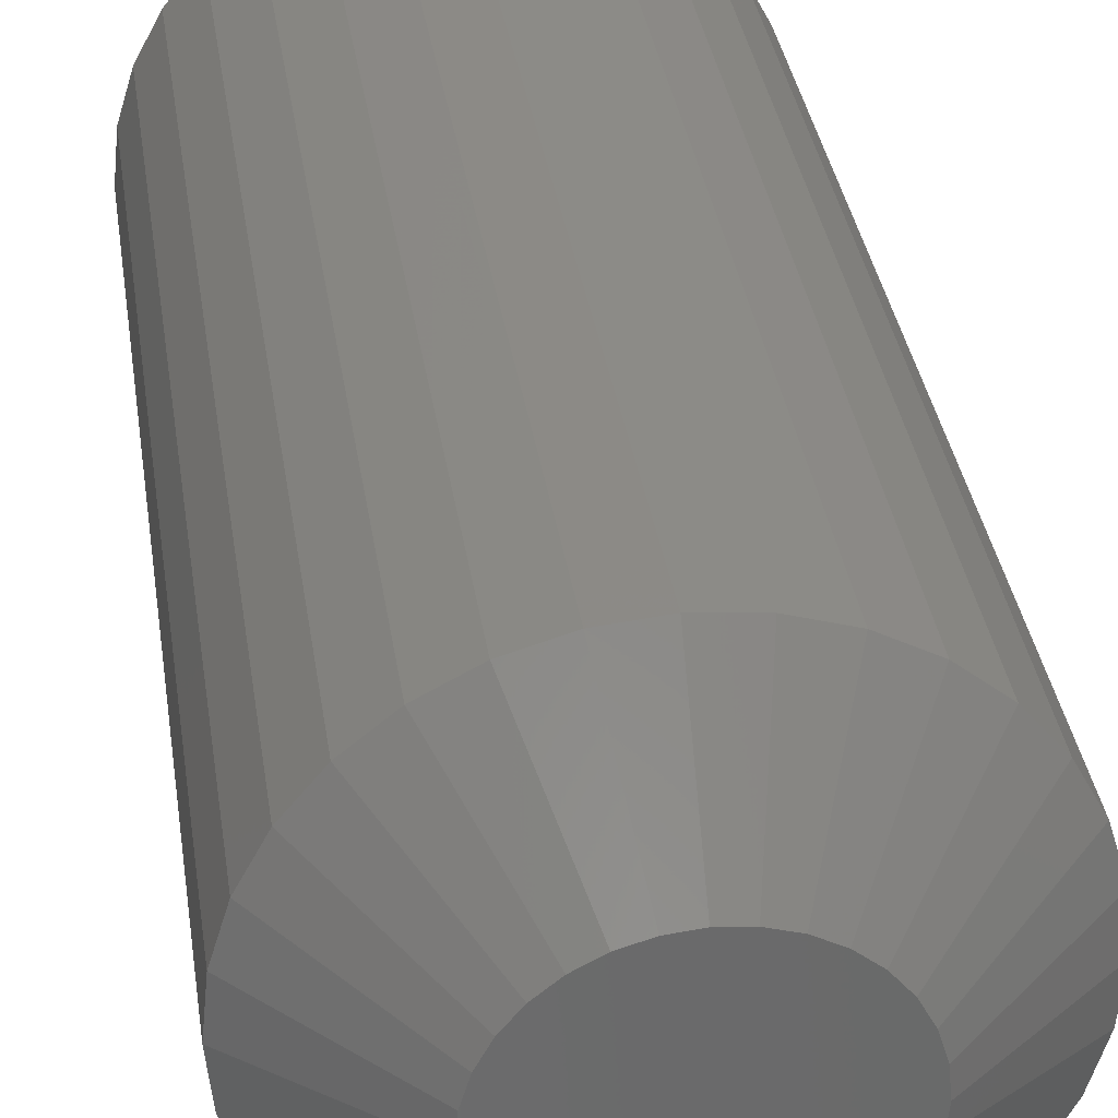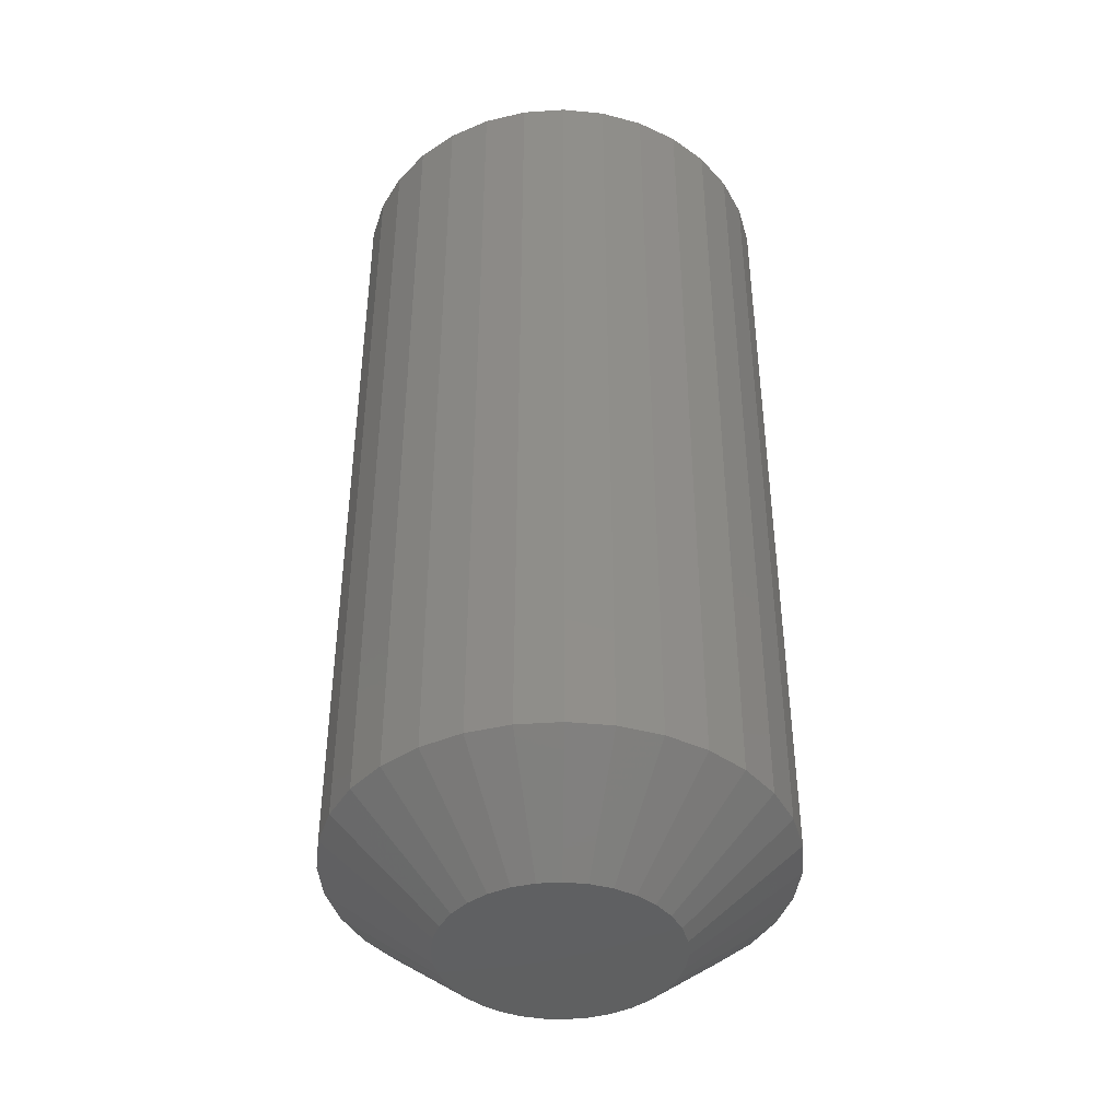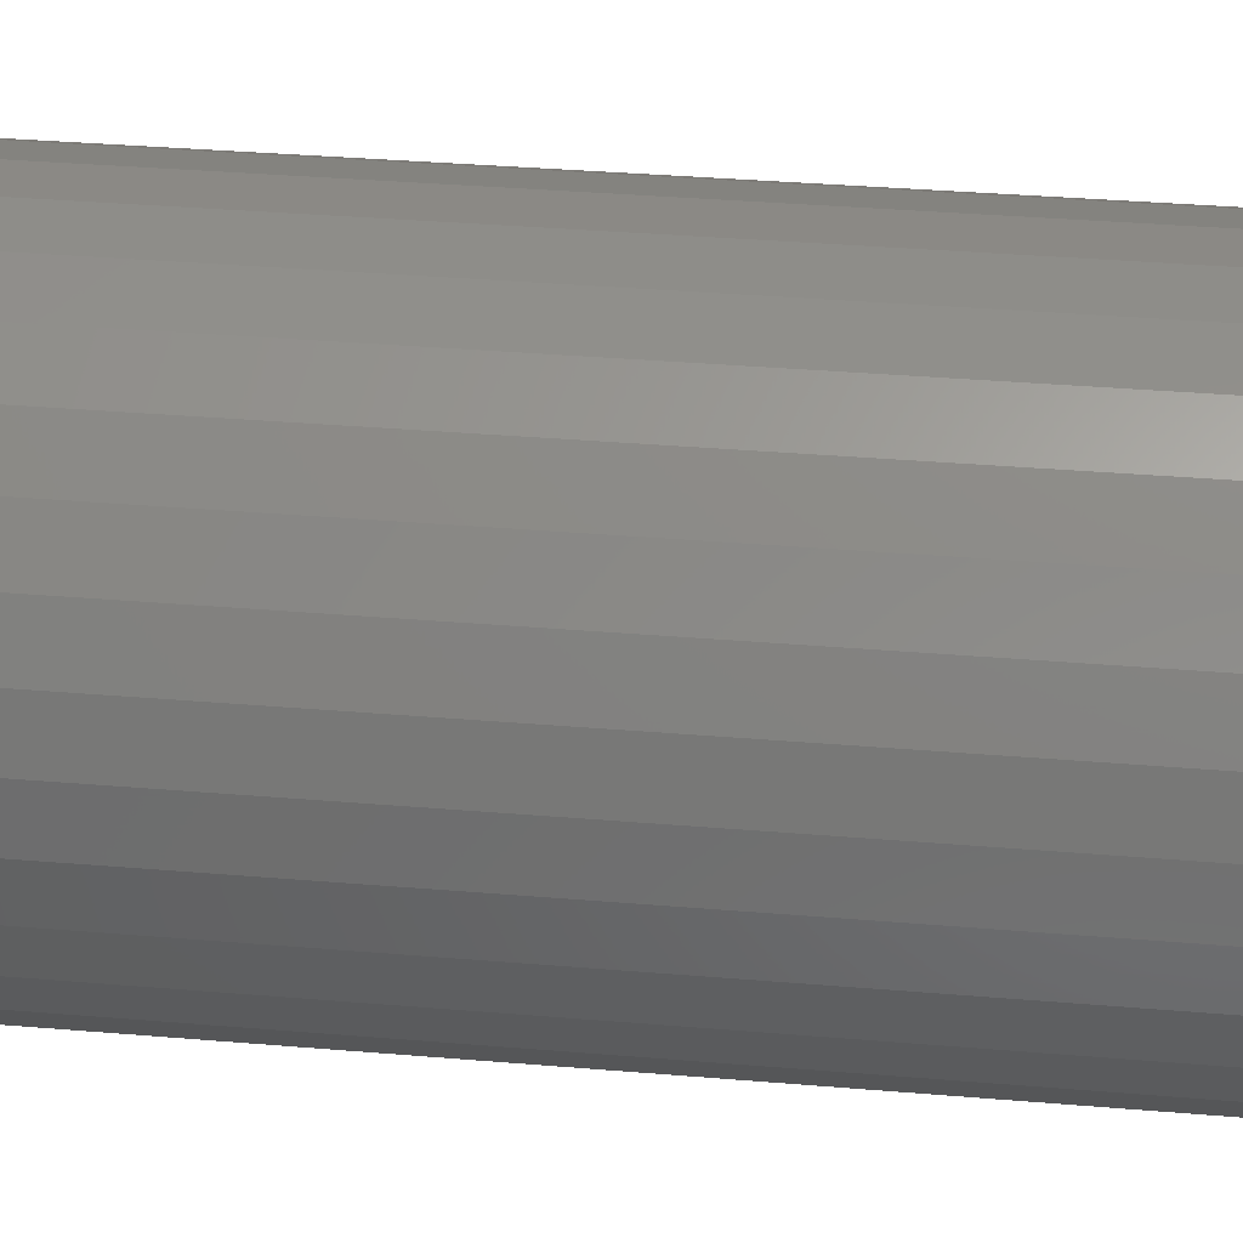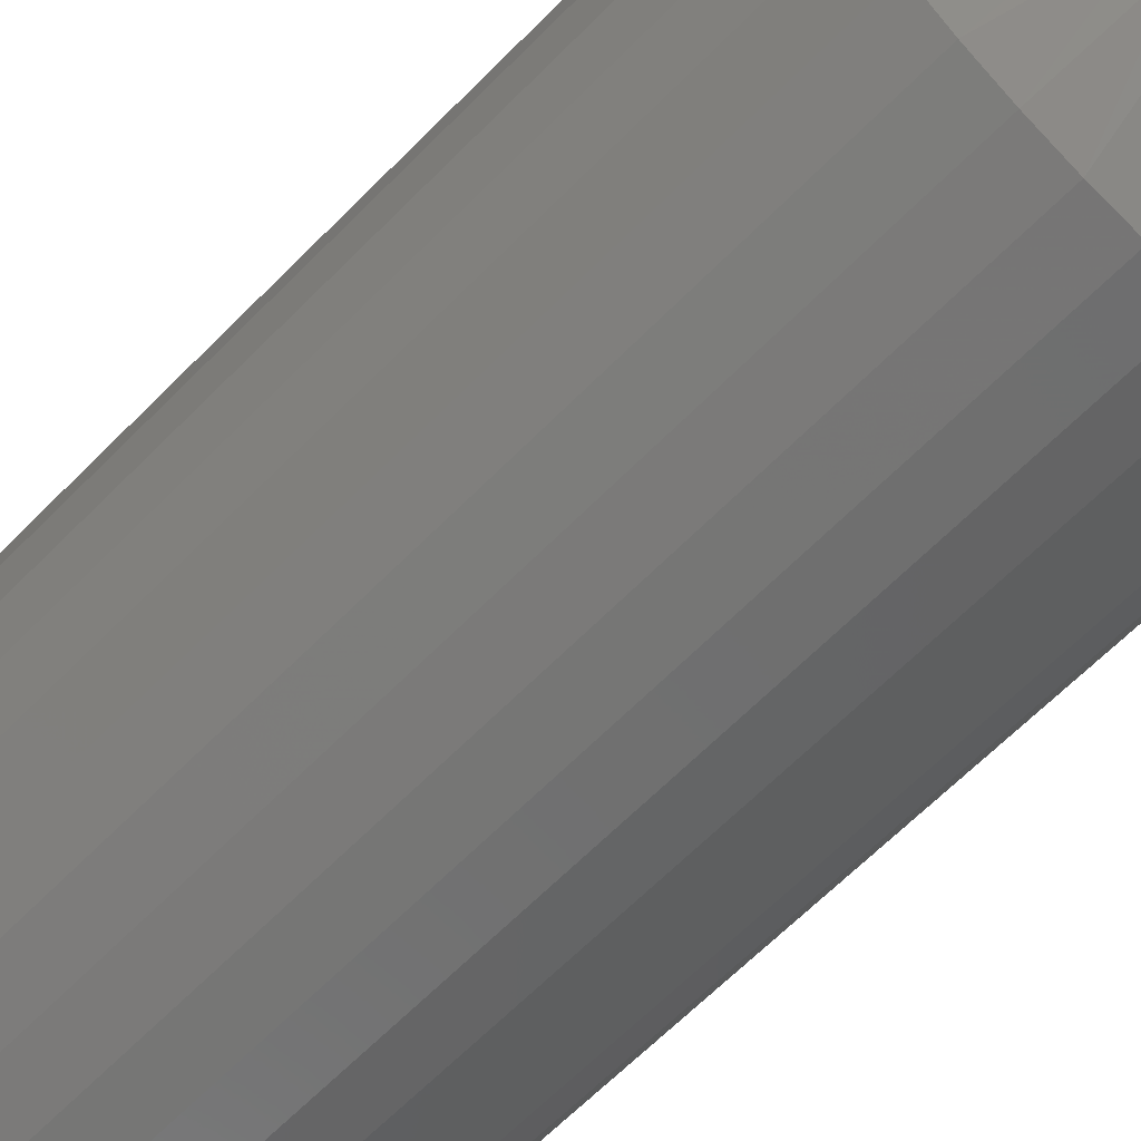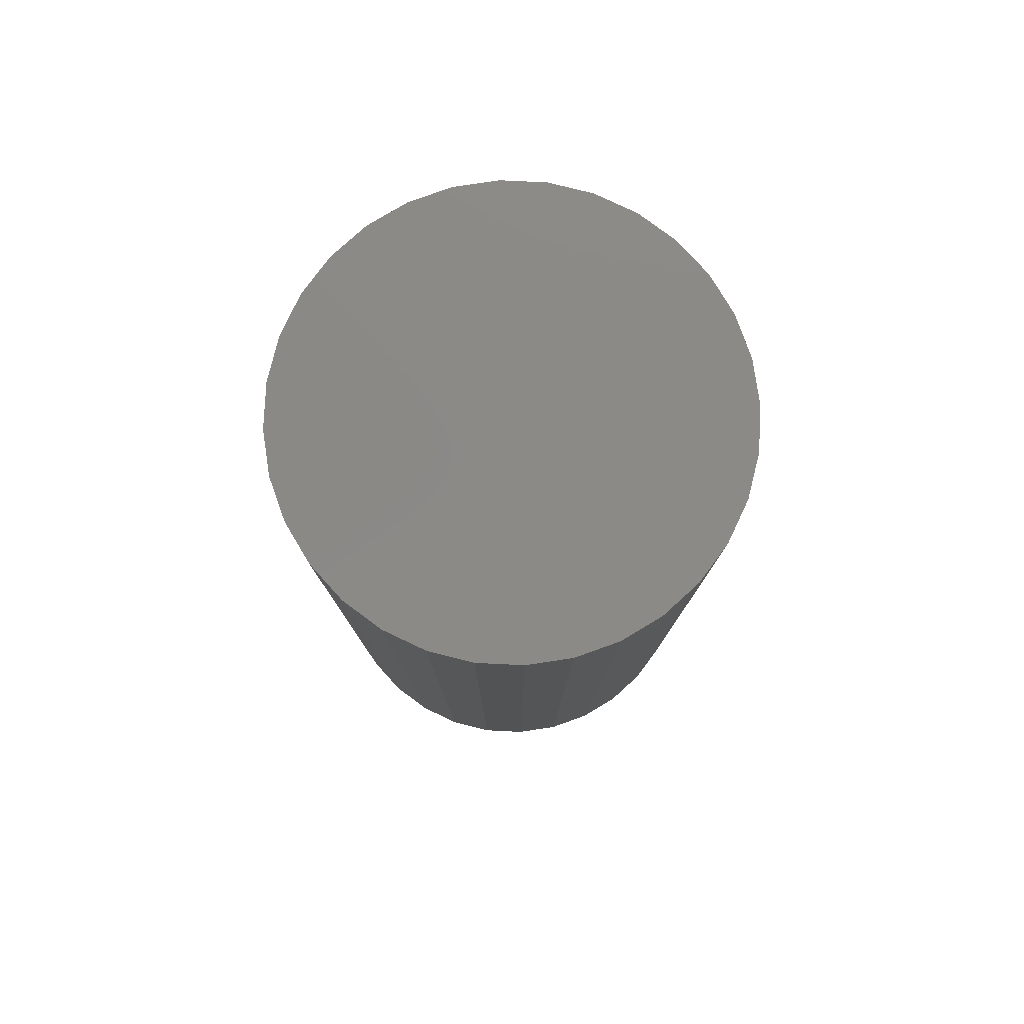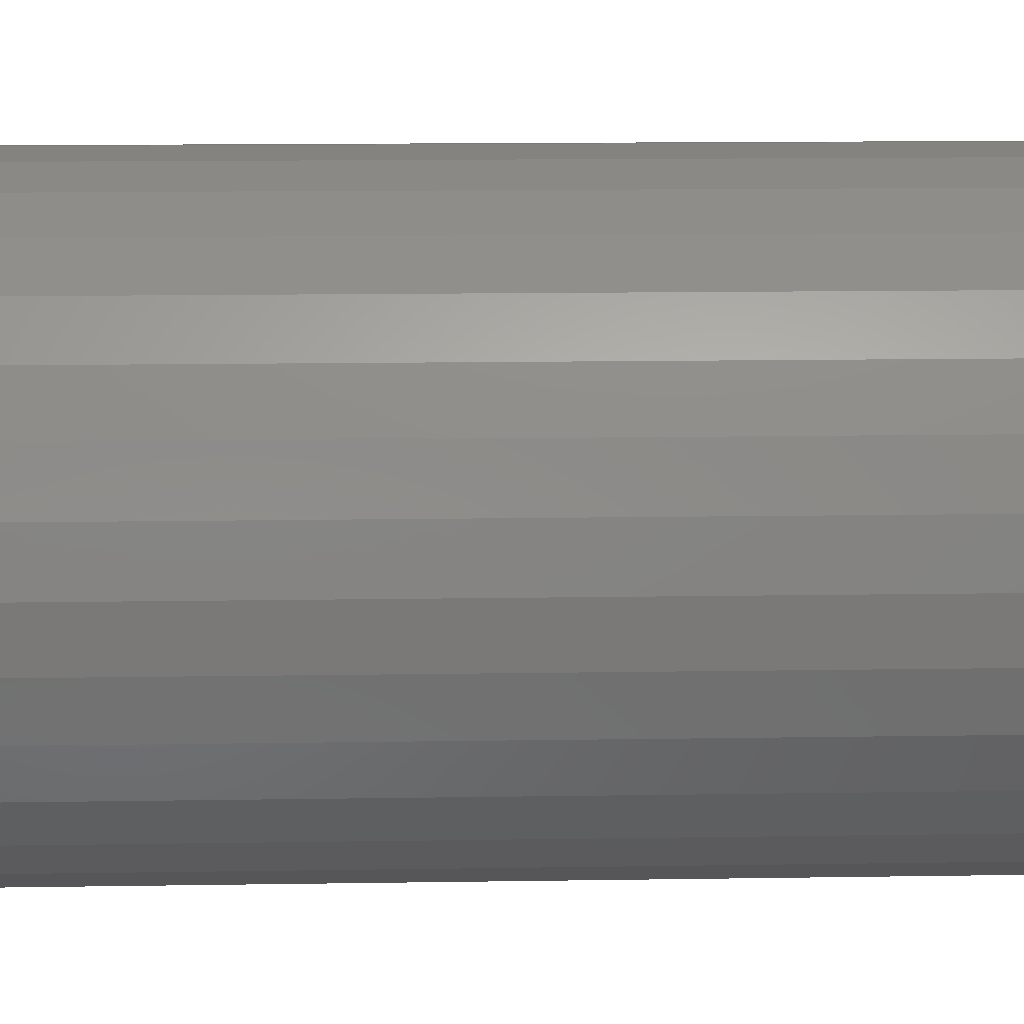
<metadata>
{"format":"stl","ext":"stl","renderer":"f3d","projection":"perspective","resolution":1024,"background":"white","views":[{"elev":33.6,"azim":-8.1,"up":"+Z"},{"elev":-41.9,"azim":-23.5,"up":"+Y"},{"elev":34.9,"azim":96.5,"up":"+Z"},{"elev":-64.8,"azim":-44.5,"up":"+Z"},{"elev":79.6,"azim":-126.6,"up":"+Y"},{"elev":12.1,"azim":-92.3,"up":"+Z"}]}
</metadata>
<code>
# stl→obj: 97 verts, 190 faces
v -0.01994 -0.75 0.08212
v 0.01583 -0.75 0.08212
v -0.002056 -0.75 0.08388
v -0.03715 -0.75 0.0769
v 0.03303 -0.75 0.0769
v -0.053 -0.75 0.06843
v 0.04889 -0.75 0.06843
v -0.06689 -0.75 0.05703
v 0.06278 -0.75 0.05702
v 0.0532 -0.75 -0.08099
v -0.04293 -0.75 -0.08989
v 0.03882 -0.75 -0.08989
v -0.02715 -0.75 -0.09601
v 0.02304 -0.75 -0.09601
v -0.01052 -0.75 -0.09912
v 0.006404 -0.75 -0.09912
v 0.07418 -0.75 0.04313
v -0.0783 -0.75 0.04313
v 0.08266 -0.75 0.02728
v -0.08677 -0.75 0.02728
v 0.08788 -0.75 0.01008
v -0.09199 -0.75 0.01008
v 0.08964 -0.75 -0.007812
v -0.09375 -0.75 -0.007812
v 0.08808 -0.75 -0.02466
v -0.09219 -0.75 -0.02466
v 0.08345 -0.75 -0.04094
v -0.08756 -0.75 -0.04094
v 0.0759 -0.75 -0.05608
v -0.08002 -0.75 -0.05608
v 0.06571 -0.75 -0.06959
v -0.06982 -0.75 -0.06959
v -0.05731 -0.75 -0.08099
v 0.1756 9.861e-18 -0.007812
v 0.1756 -0.6797 -0.007812
v 0.1722 7.537e-18 -0.04247
v 0.1722 -0.6797 -0.04247
v 0.1621 4.924e-18 -0.07579
v 0.1621 -0.6797 -0.07579
v 0.1456 2.121e-18 -0.1065
v 0.1456 -0.6797 -0.1065
v 0.1235 -7.626e-19 -0.1334
v 0.1235 -0.6797 -0.1334
v 0.09663 -3.617e-18 -0.1555
v 0.09663 -0.6797 -0.1555
v 0.06592 -6.333e-18 -0.1719
v 0.06592 -0.6797 -0.1719
v 0.0326 -8.805e-18 -0.182
v 0.0326 -0.6797 -0.182
v -0.002056 -1.094e-17 -0.1854
v -0.002056 -0.6797 -0.1854
v -0.03671 -1.265e-17 -0.182
v -0.03671 -0.6797 -0.182
v -0.07003 -1.388e-17 -0.1719
v -0.07003 -0.6797 -0.1719
v -0.1007 -1.457e-17 -0.1555
v -0.1007 -0.6797 -0.1555
v -0.1277 -1.471e-17 -0.1334
v -0.1277 -0.6797 -0.1334
v -0.1498 -1.428e-17 -0.1065
v -0.1498 -0.6797 -0.1065
v -0.1662 -1.33e-17 -0.07579
v -0.1662 -0.6797 -0.07579
v -0.1763 -1.181e-17 -0.04247
v -0.1763 -0.6797 -0.04247
v -0.1797 -9.861e-18 -0.007812
v -0.1797 -0.6797 -0.007812
v -0.1763 -7.537e-18 0.02684
v -0.1763 -0.6797 0.02684
v -0.1662 -4.924e-18 0.06016
v -0.1662 -0.6797 0.06016
v -0.1498 -2.121e-18 0.09087
v -0.1498 -0.6797 0.09087
v -0.1277 7.626e-19 0.1178
v -0.1277 -0.6797 0.1178
v -0.1007 3.617e-18 0.1399
v -0.1007 -0.6797 0.1399
v -0.07003 6.333e-18 0.1563
v -0.07003 -0.6797 0.1563
v -0.03671 8.805e-18 0.1664
v -0.03671 -0.6797 0.1664
v -0.002056 1.094e-17 0.1698
v -0.002056 -0.6797 0.1698
v 0.0326 1.265e-17 0.1664
v 0.0326 -0.6797 0.1664
v 0.06592 1.388e-17 0.1563
v 0.06592 -0.6797 0.1563
v 0.09663 1.457e-17 0.1399
v 0.09663 -0.6797 0.1399
v 0.1235 1.471e-17 0.1178
v 0.1235 -0.6797 0.1178
v 0.1456 1.428e-17 0.09087
v 0.1456 -0.6797 0.09087
v 0.1621 1.33e-17 0.06016
v 0.1621 -0.6797 0.06016
v 0.1722 1.181e-17 0.02684
v 0.1722 -0.6797 0.02684
f 1 2 3
f 2 1 4
f 2 4 5
f 5 4 6
f 5 6 7
f 7 6 8
f 7 8 9
f 10 11 12
f 12 11 13
f 12 13 14
f 14 13 15
f 14 15 16
f 9 8 17
f 17 8 18
f 17 18 19
f 19 18 20
f 19 20 21
f 21 20 22
f 21 22 23
f 23 22 24
f 23 24 25
f 25 24 26
f 25 26 27
f 27 26 28
f 27 28 29
f 29 28 30
f 29 30 31
f 31 30 32
f 31 32 10
f 10 32 33
f 10 33 11
f 34 35 36
f 36 35 37
f 36 37 38
f 38 37 39
f 38 39 40
f 40 39 41
f 40 41 42
f 42 41 43
f 42 43 44
f 44 43 45
f 44 45 46
f 46 45 47
f 46 47 48
f 48 47 49
f 48 49 50
f 50 49 51
f 50 51 52
f 52 51 53
f 52 53 54
f 54 53 55
f 54 55 56
f 56 55 57
f 56 57 58
f 58 57 59
f 58 59 60
f 60 59 61
f 60 61 62
f 62 61 63
f 62 63 64
f 64 63 65
f 64 65 66
f 66 65 67
f 66 67 68
f 68 67 69
f 68 69 70
f 70 69 71
f 70 71 72
f 72 71 73
f 72 73 74
f 74 73 75
f 74 75 76
f 76 75 77
f 76 77 78
f 78 77 79
f 78 79 80
f 80 79 81
f 80 81 82
f 82 81 83
f 82 83 84
f 84 83 85
f 84 85 86
f 86 85 87
f 86 87 88
f 88 87 89
f 88 89 90
f 90 89 91
f 90 91 92
f 92 91 93
f 92 93 94
f 94 93 95
f 94 95 96
f 96 95 97
f 96 97 34
f 34 97 35
f 81 79 1
f 71 18 73
f 73 18 8
f 73 8 75
f 18 71 20
f 20 71 69
f 20 69 22
f 22 69 67
f 22 67 24
f 19 93 17
f 17 93 91
f 17 91 9
f 93 19 95
f 95 19 21
f 95 21 97
f 97 21 23
f 97 23 35
f 85 5 87
f 87 5 7
f 87 7 89
f 89 7 9
f 89 9 91
f 5 85 2
f 2 85 83
f 2 83 3
f 3 83 81
f 3 81 1
f 1 79 4
f 4 79 77
f 4 77 6
f 6 77 75
f 6 75 8
f 16 49 14
f 14 49 47
f 14 47 12
f 12 47 45
f 12 45 10
f 10 45 43
f 10 43 31
f 31 43 41
f 31 41 29
f 29 41 39
f 29 39 27
f 27 39 37
f 27 37 25
f 25 37 35
f 25 35 23
f 33 55 11
f 11 55 53
f 11 53 13
f 13 53 51
f 13 51 15
f 15 51 49
f 15 49 16
f 55 33 57
f 57 33 32
f 57 32 59
f 59 32 30
f 59 30 61
f 61 30 28
f 61 28 63
f 63 28 26
f 63 26 65
f 65 26 24
f 65 24 67
f 82 84 80
f 78 80 84
f 86 78 84
f 48 52 46
f 50 52 48
f 52 54 46
f 46 54 56
f 46 56 44
f 44 56 58
f 44 58 42
f 42 58 60
f 42 60 40
f 40 60 62
f 40 62 38
f 38 62 64
f 38 64 36
f 36 64 66
f 36 66 34
f 34 66 68
f 34 68 96
f 96 68 70
f 96 70 94
f 94 70 72
f 94 72 92
f 92 72 74
f 92 74 90
f 90 74 76
f 90 76 88
f 88 76 78
f 88 78 86

</code>
